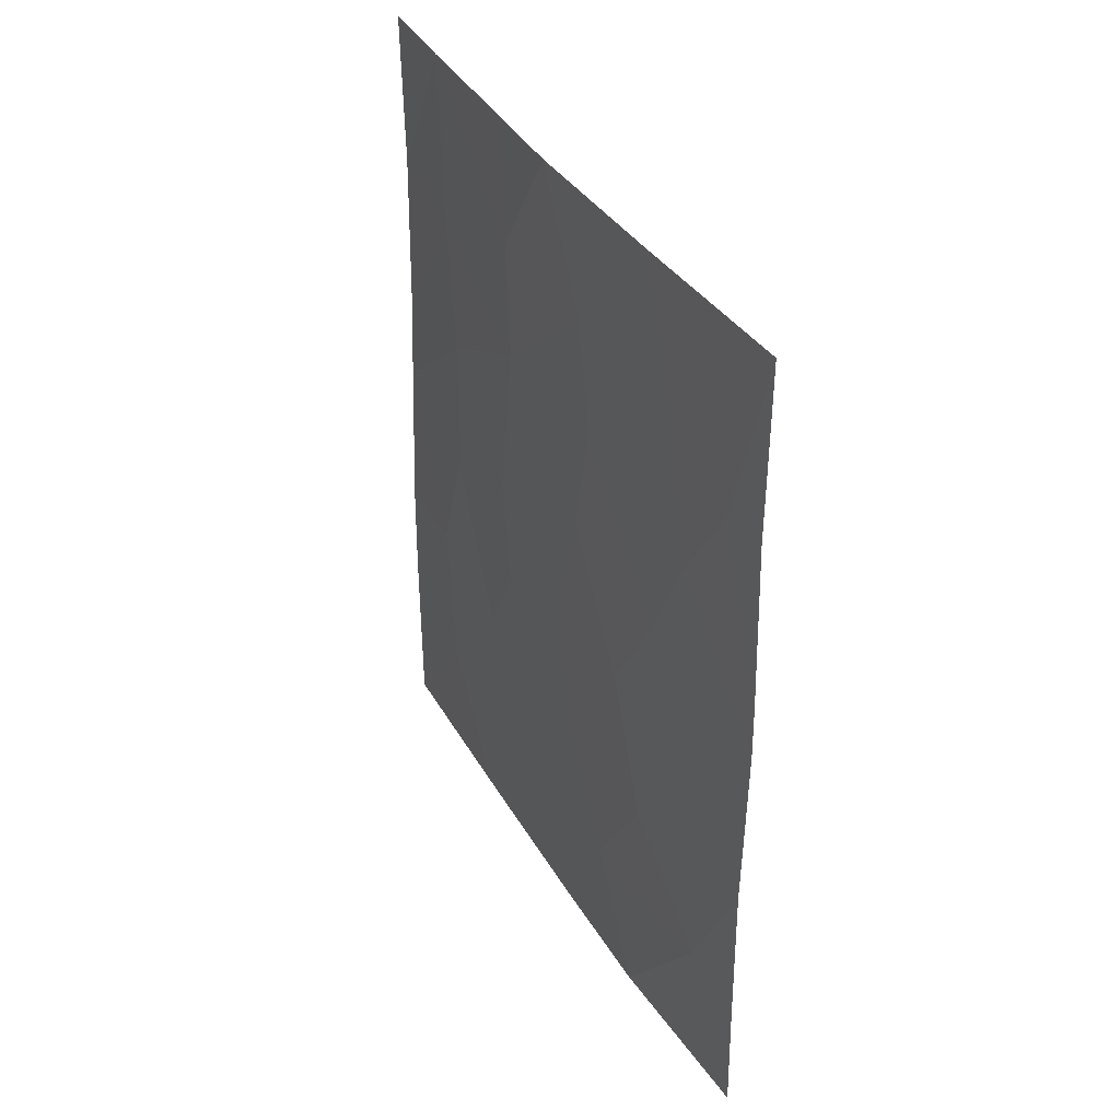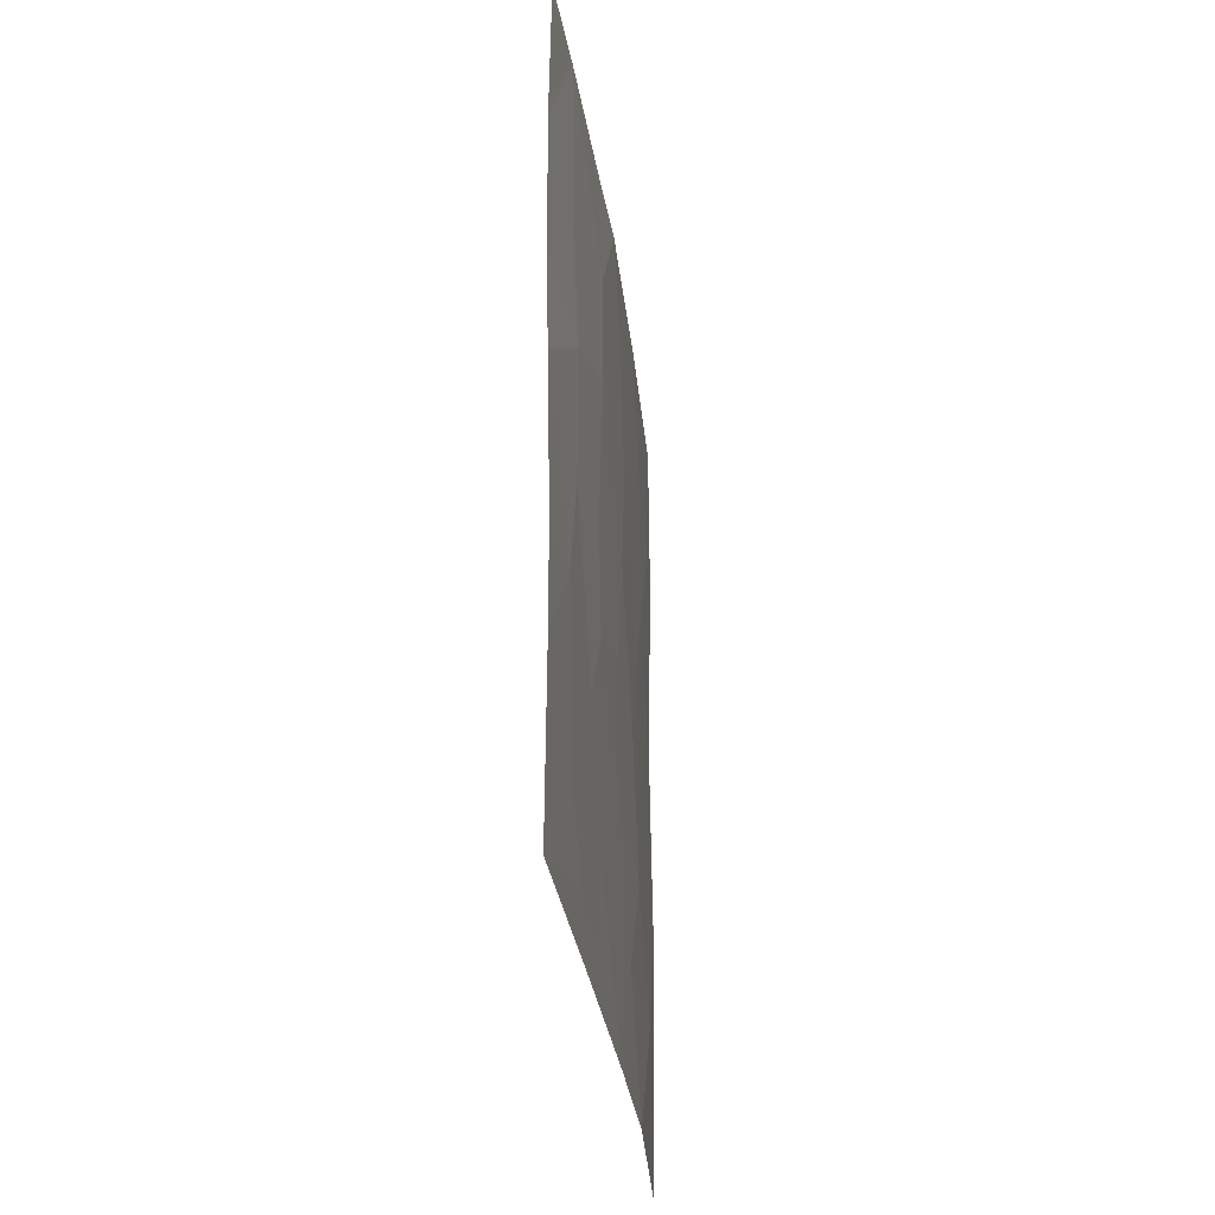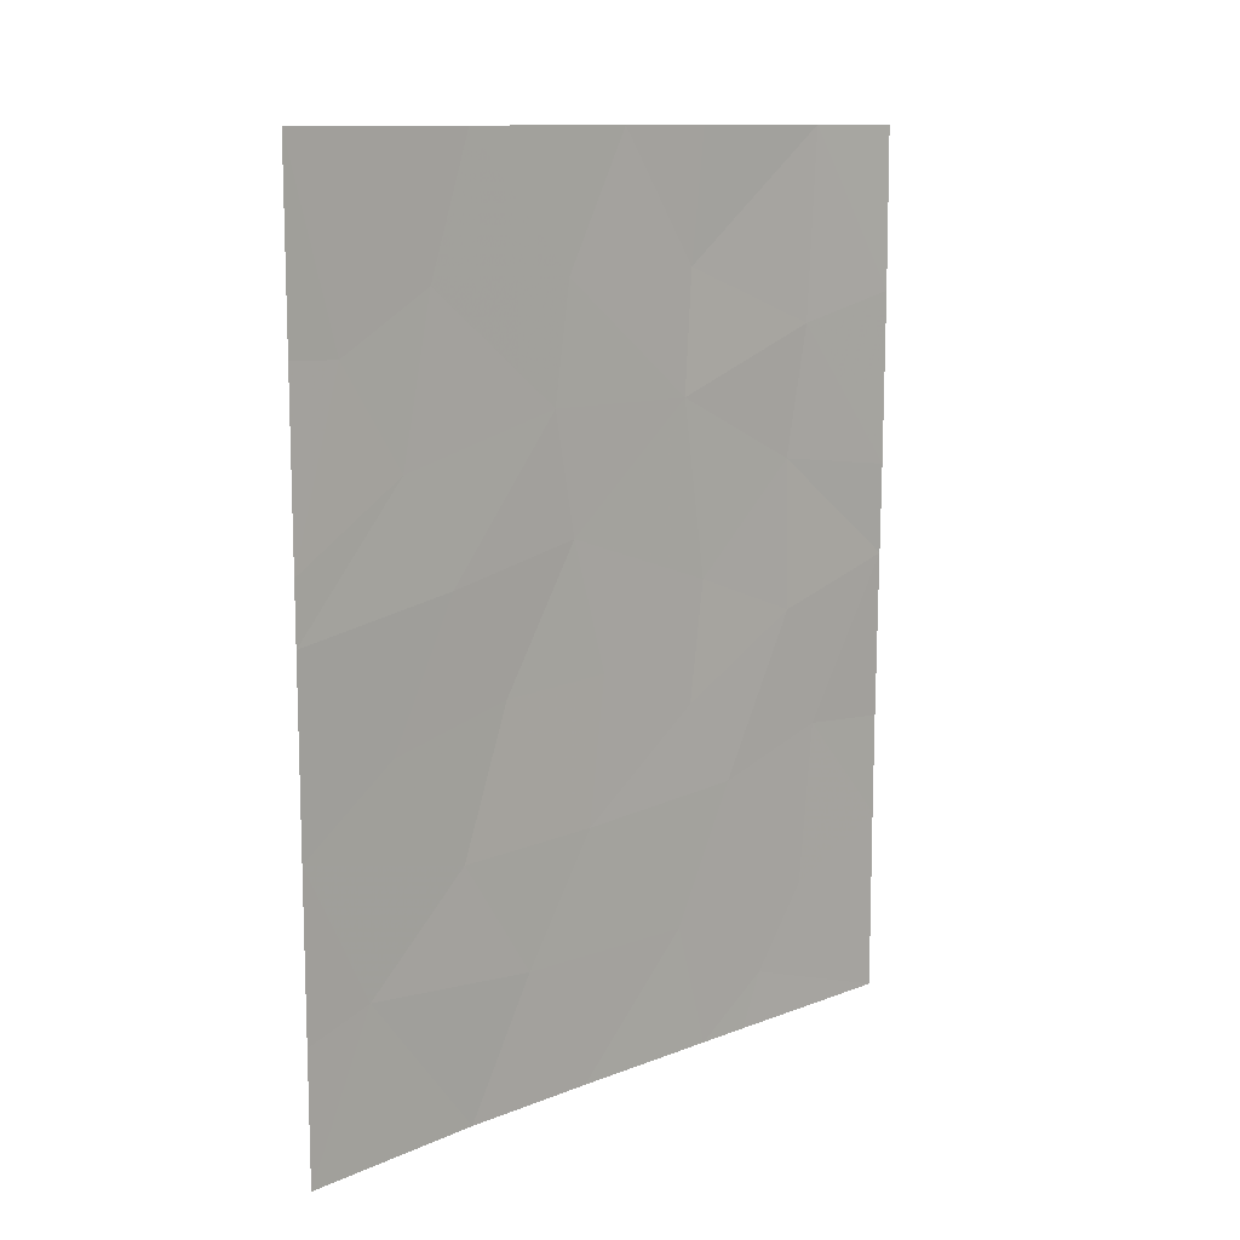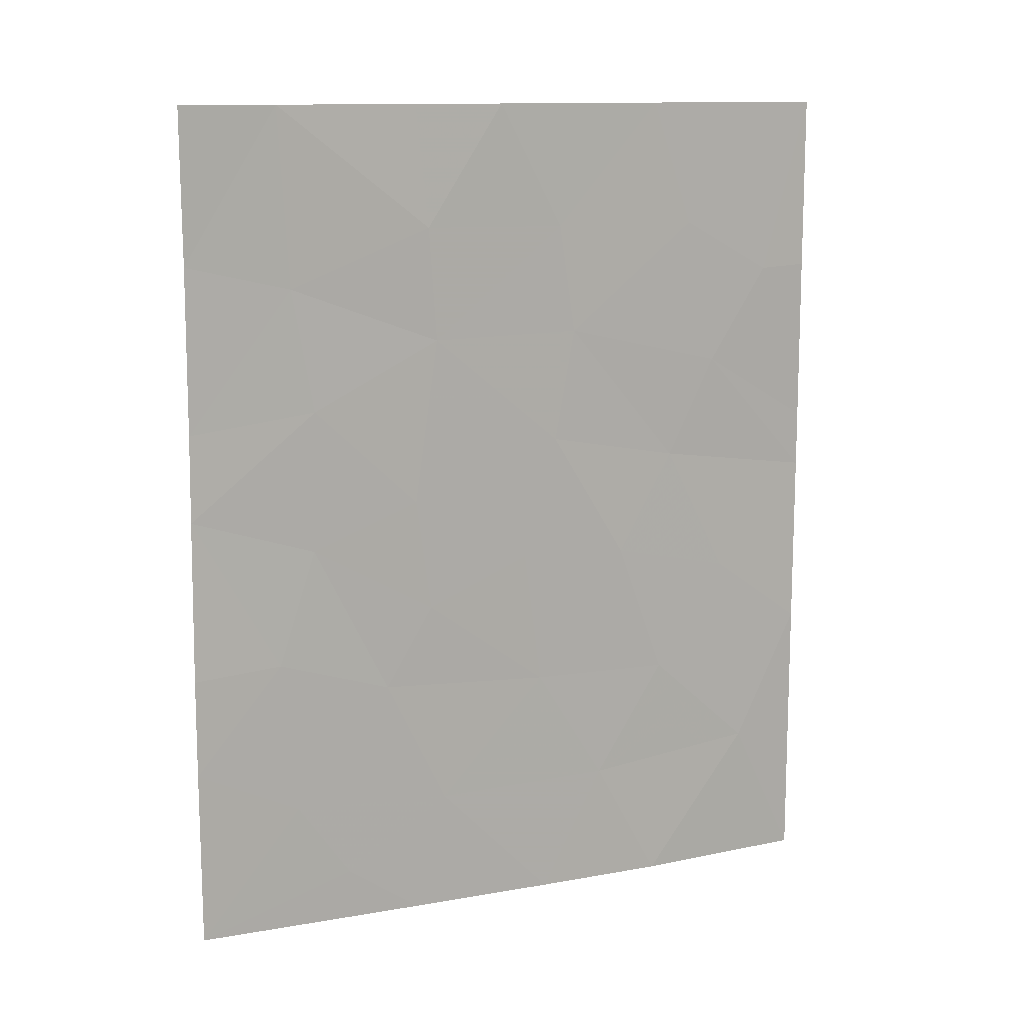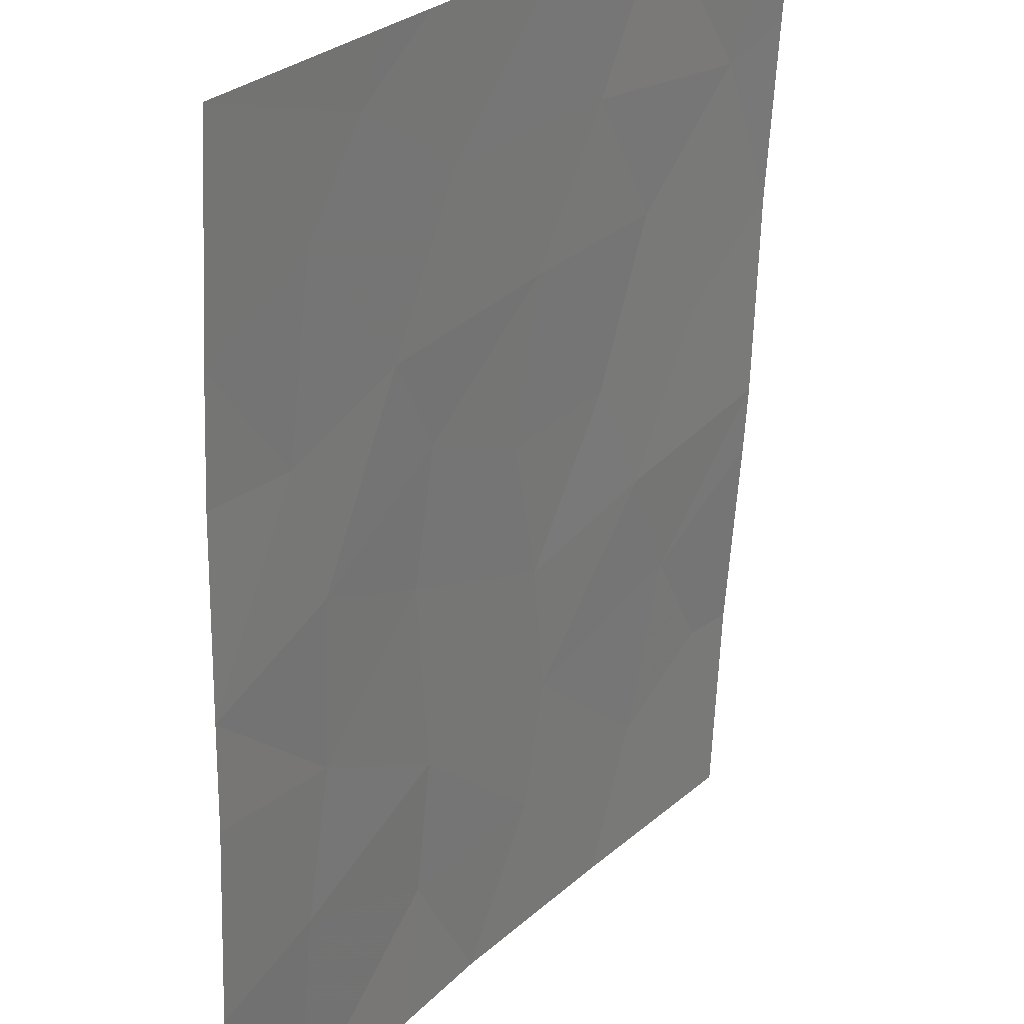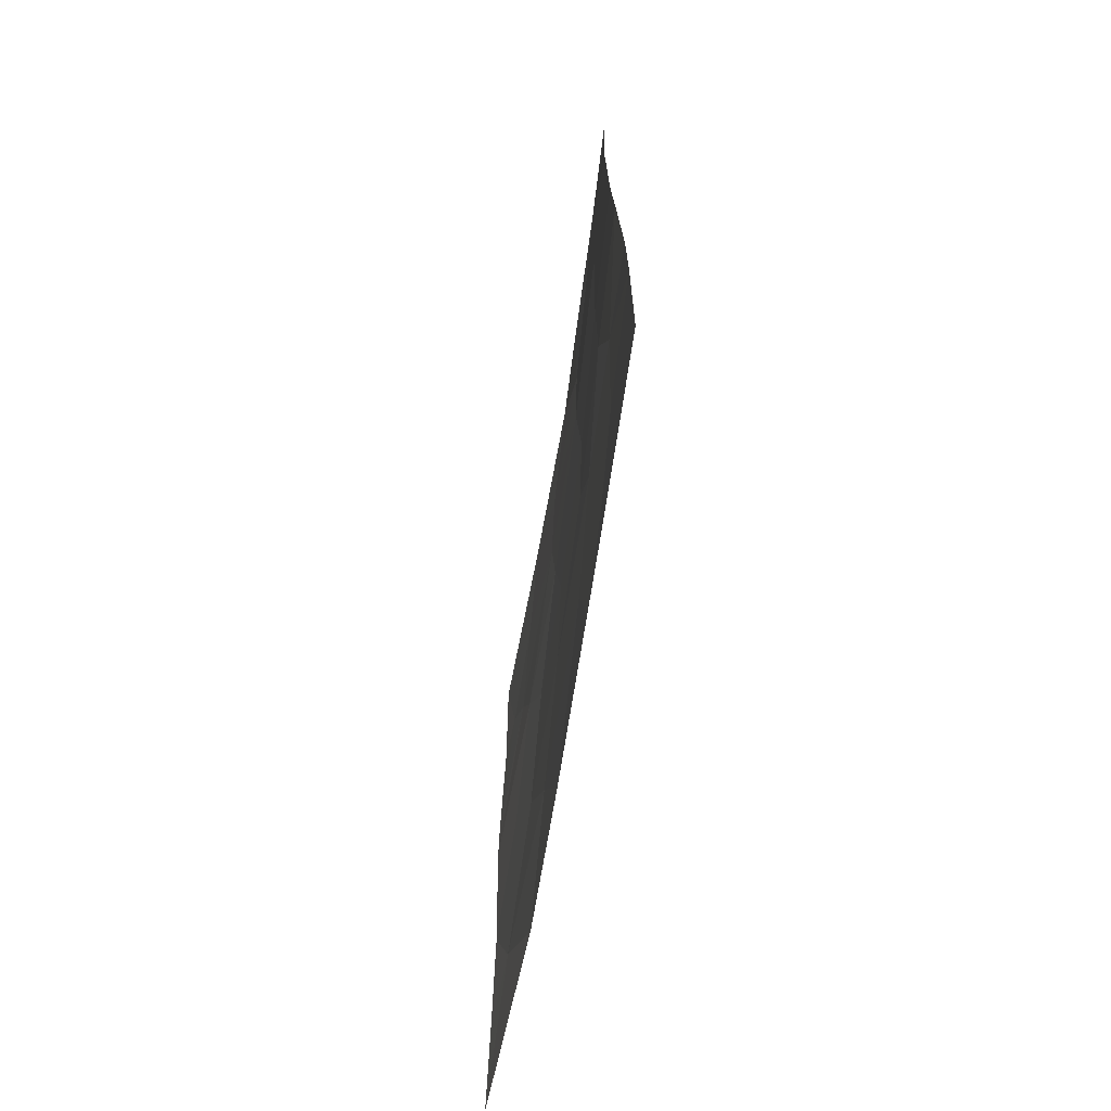
<metadata>
{"format":"obj","ext":"obj","renderer":"f3d","projection":"perspective","resolution":1024,"background":"white","views":[{"elev":37.5,"azim":-172.1,"up":"+Z"},{"elev":-33.1,"azim":42.8,"up":"+Z"},{"elev":11.7,"azim":-98.2,"up":"+Z"},{"elev":12.3,"azim":102.1,"up":"+Z"},{"elev":-61.4,"azim":177.5,"up":"+Y"},{"elev":-69.1,"azim":25.9,"up":"+Z"}]}
</metadata>
<code>
v 59.83 32.25 -42.28
v 55.13 38.72 -43.63
v 59 33.5 -43.7
v 60.89 30.72 -46.06
v 55.17 38.72 -46.11
v 58.94 33.53 -38
v 58.23 34.62 -38
v 58.88 33.69 -39.73
v 56.14 37.46 -41.87
v 57.72 35.32 -42.92
v 55.62 38.16 -40.51
v 56.77 36.61 -38
v 60.9 30.72 -47.47
v 60.06 31.95 -48.17
v 57.8 35.2 -50
v 56.72 36.73 -50
v 60.83 30.72 -43.75
v 60.79 30.72 -42.52
v 59.86 32.21 -44.31
v 59.02 33.45 -50
v 59.44 32.83 -50
v 59.63 32.58 -49.27
v 55.16 38.72 -48.27
v 55.13 38.72 -50
v 60.8 30.72 -38
v 60.06 31.86 -38
v 60.76 30.72 -40.18
v 60.89 30.72 -50
v 55.18 38.72 -38
v 59.98 31.98 -40.53
v 55.14 38.72 -42.83
v 57.85 35.12 -46.61
v 55.19 38.72 -40.47
v 58.81 33.78 -41.34
v 58 34.92 -44.67
v 55.99 37.63 -45.13
v 57.68 35.37 -39.76
v 60.19 31.77 -45.96
v 57.55 35.56 -41.31
v 59.26 33.1 -46.47
v 56.42 37.1 -39.77
v 58.75 33.83 -48.3
v 56.55 36.88 -43.29
v 57.07 36.22 -44.74
v 57.26 35.95 -48.25
v 55.76 37.97 -47.99
v 58.87 33.68 -45.31
v 56.66 36.79 -46.65
f 2 5 36
f 6 7 8
f 17 18 1
f 16 15 45
f 22 20 21
f 46 23 24
f 25 26 27
f 22 21 28
f 33 11 29
f 11 41 29
f 6 8 26
f 27 26 30
f 5 23 46
f 8 37 34
f 42 22 14
f 9 11 31
f 46 45 48
f 30 26 8
f 44 32 35
f 9 31 2
f 22 28 14
f 4 17 38
f 18 27 30
f 10 35 3
f 33 31 11
f 20 22 42
f 15 20 42
f 38 17 19
f 38 14 13
f 37 8 7
f 7 12 37
f 9 2 43
f 13 4 38
f 34 10 3
f 12 41 37
f 10 39 43
f 43 36 44
f 41 11 9
f 9 39 41
f 39 9 43
f 40 47 32
f 40 38 19
f 37 41 39
f 5 48 36
f 41 12 29
f 40 32 42
f 45 42 32
f 16 45 46
f 42 45 15
f 3 19 1
f 8 34 30
f 16 46 24
f 1 19 17
f 19 3 47
f 36 43 2
f 14 28 13
f 34 1 30
f 48 5 46
f 1 34 3
f 32 48 45
f 40 42 14
f 40 14 38
f 18 30 1
f 10 43 44
f 39 10 34
f 47 35 32
f 35 10 44
f 47 3 35
f 19 47 40
f 36 48 44
f 39 34 37
f 44 48 32

</code>
